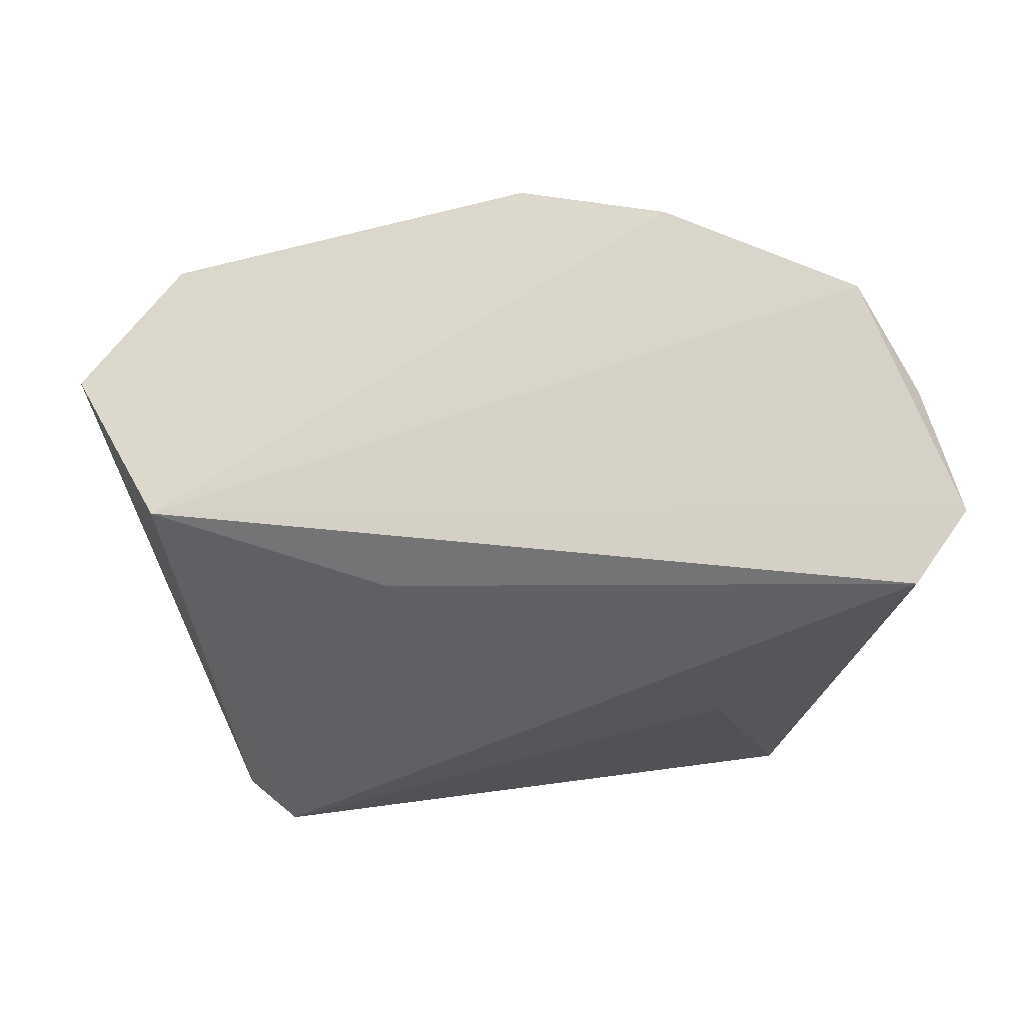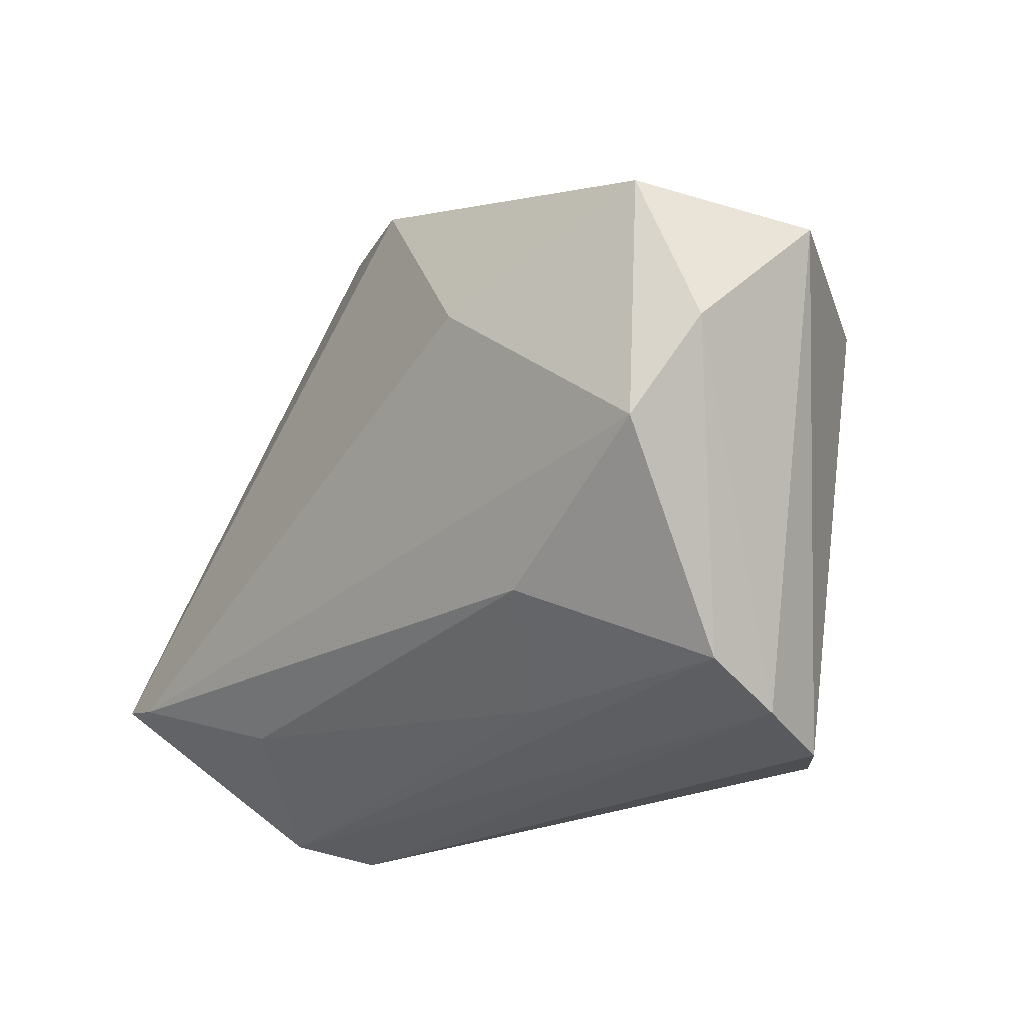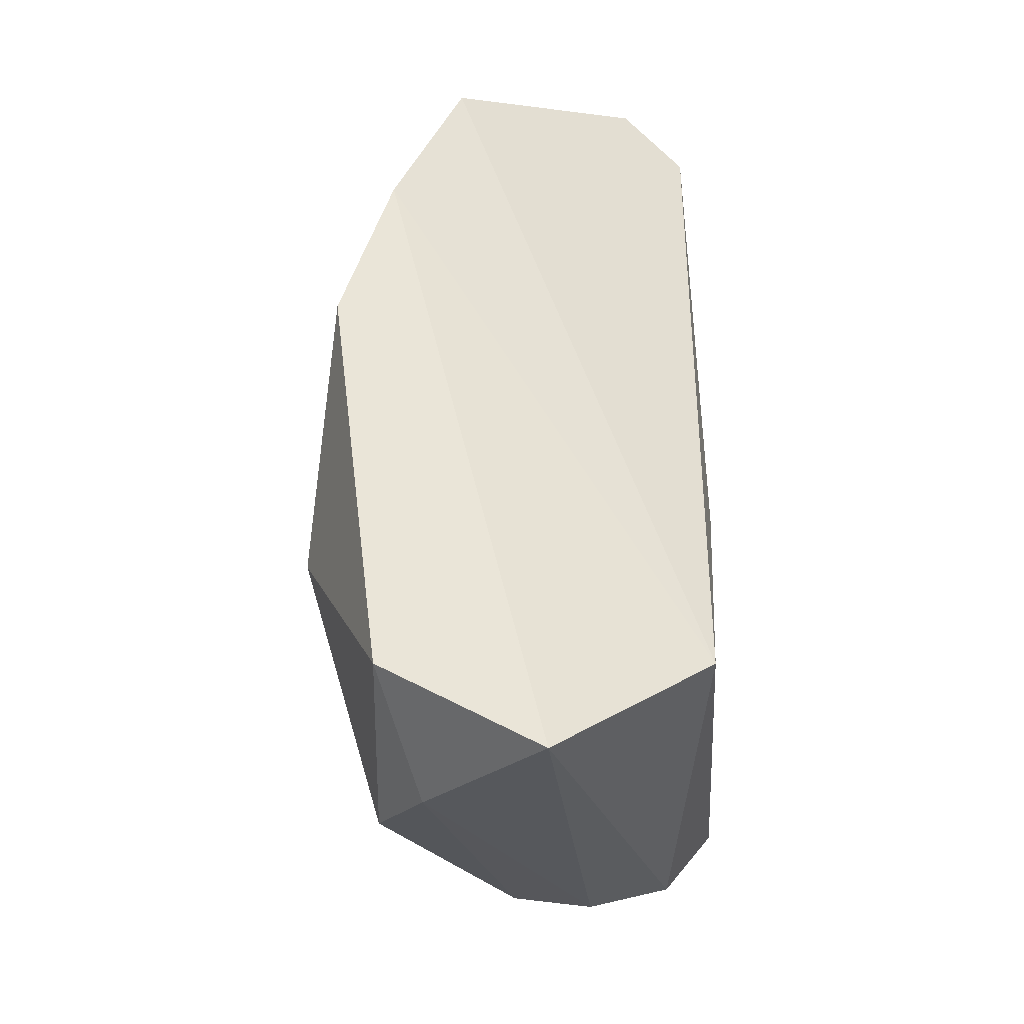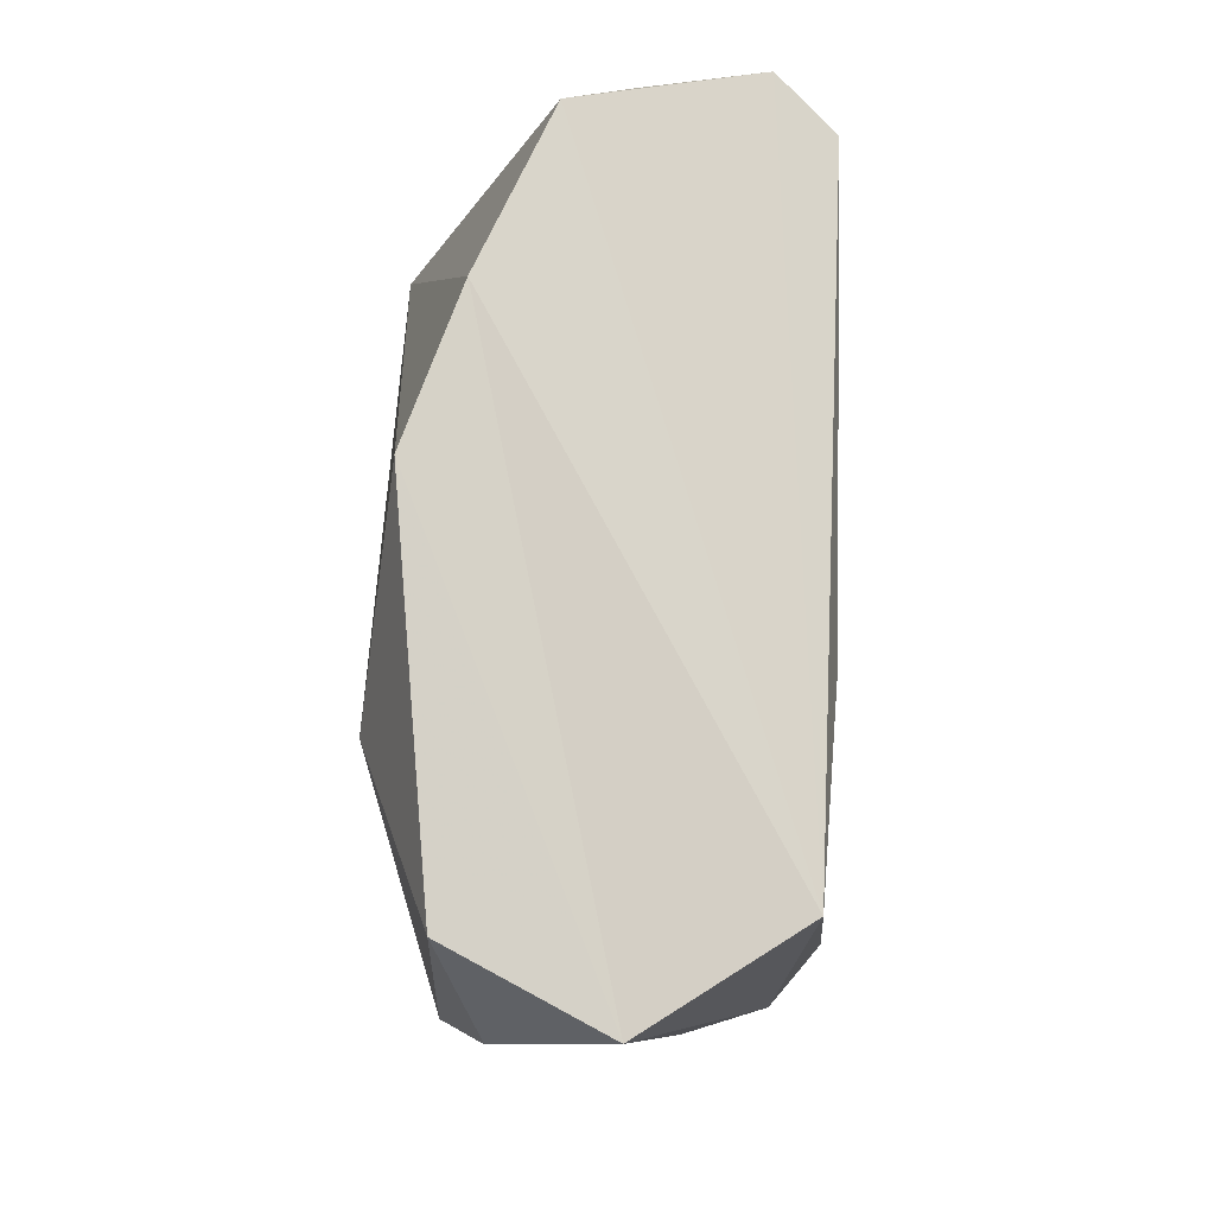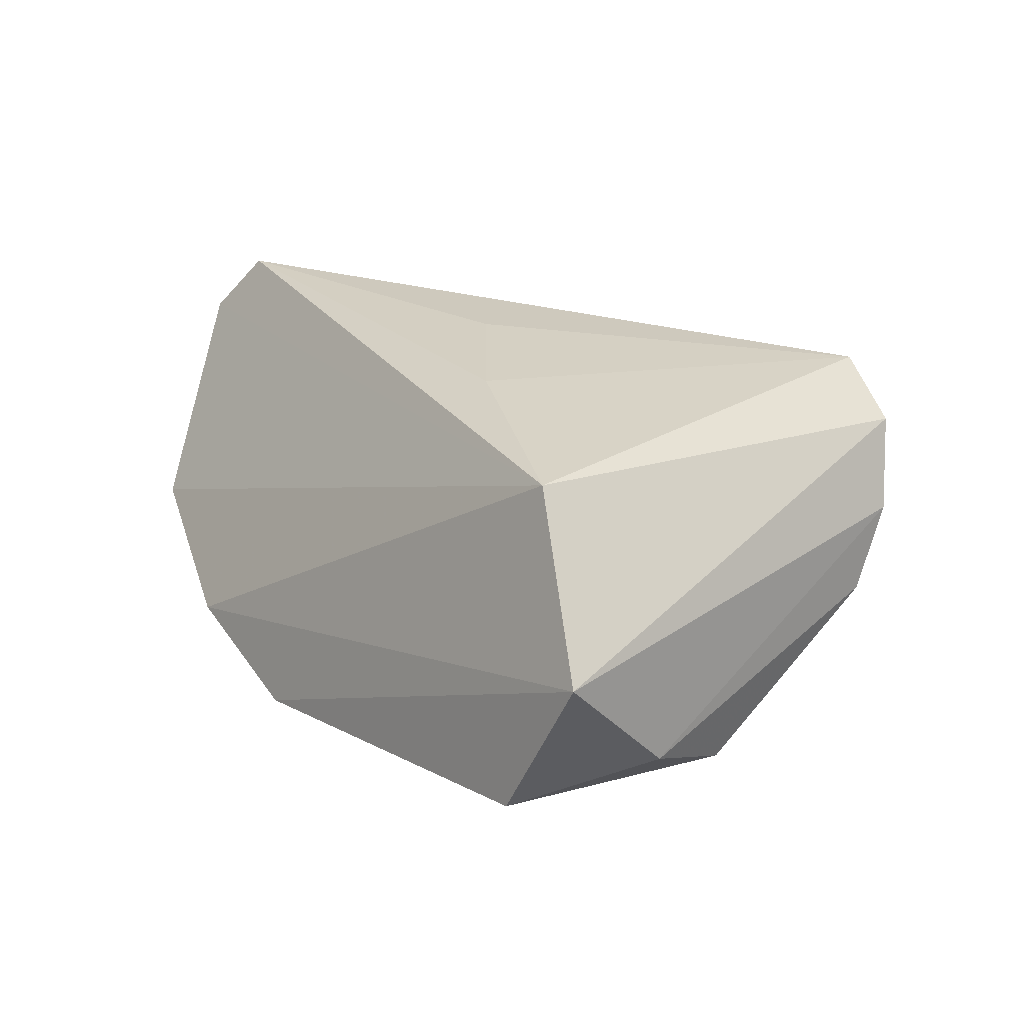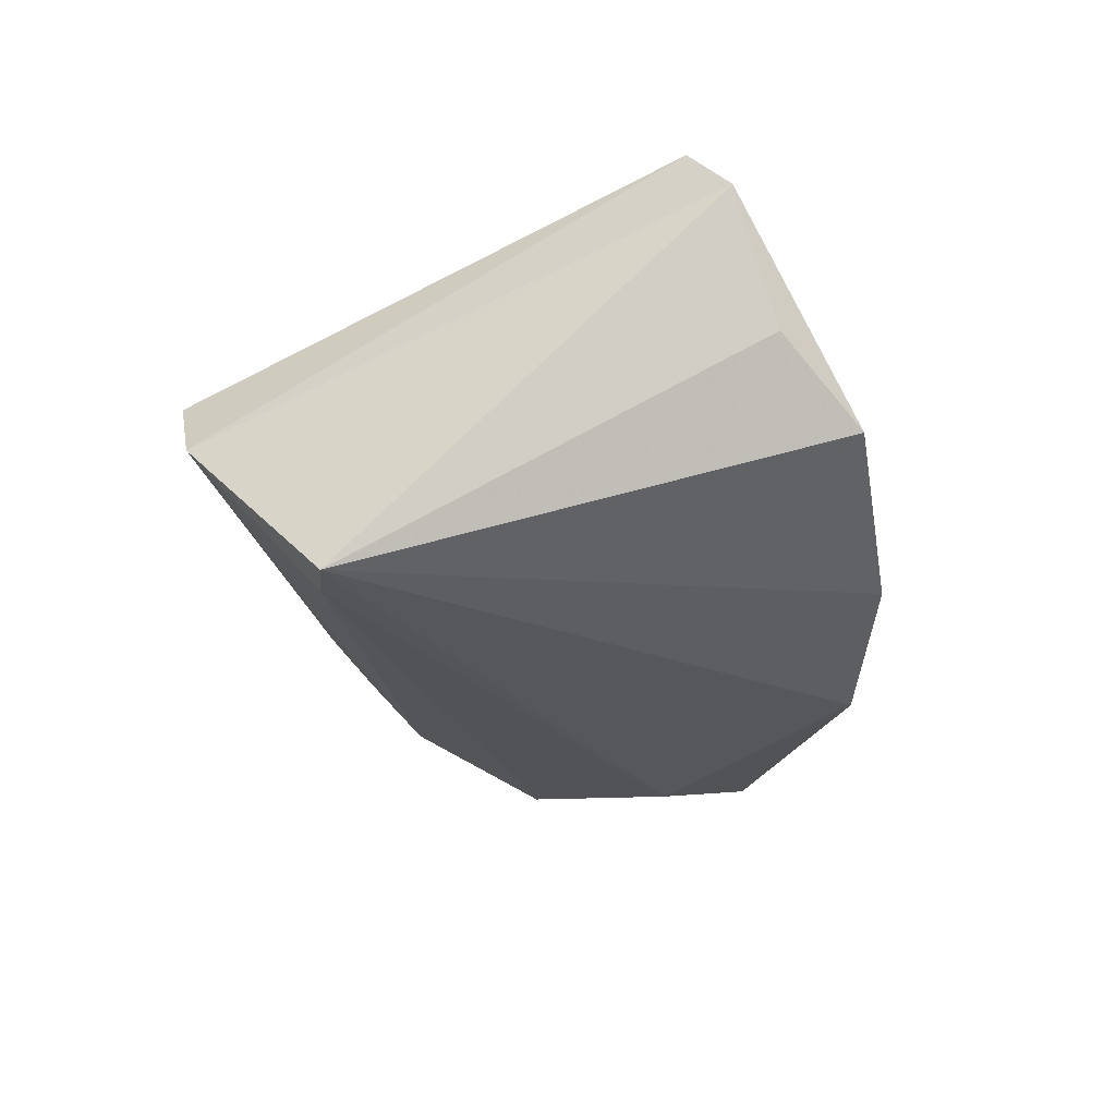
<metadata>
{"format":"obj","ext":"obj","renderer":"f3d","projection":"perspective","resolution":1024,"background":"white","views":[{"elev":43.7,"azim":7.6,"up":"+Y"},{"elev":-22.4,"azim":-126.6,"up":"+Y"},{"elev":43.7,"azim":-91.9,"up":"+Y"},{"elev":63.3,"azim":-89.4,"up":"+Y"},{"elev":22.7,"azim":-114.6,"up":"+Z"},{"elev":-24.6,"azim":95.6,"up":"+Z"}]}
</metadata>
<code>
v 0.03496 -0.03988 0.003318
v -0.05135 0.02385 -0.01751
v 0.0536 -0.01823 -0.02683
v 0.0536 0.02632 0.01836
v -0.01602 0.01068 0.02493
v -0.03846 -0.03766 0.01974
v 0.04818 -0.01931 -0.02679
v 0.01404 0.04221 -0.01492
v 0.003167 0.002141 0.02623
v -0.01582 -0.03111 -0.005784
v -0.03073 -0.0365 0.02623
v 0.02669 -0.01124 0.02042
v -0.06064 0.01943 0.001849
v 0.04086 -0.03734 -0.005239
v 0.04748 0.0309 0.002848
v -0.04624 0.01673 0.0221
v 0.04841 0.02111 0.02623
v -0.005149 0.03852 -0.02187
v 0.03879 0.0399 -0.005821
v -0.04272 -0.03531 0.008983
v 0.03 -0.02613 -0.01847
v -0.05013 -0.006596 -0.01817
v -0.02567 -0.02032 -0.01653
v -0.04418 -0.03088 -0.001274
v -0.02563 0.01361 -0.02648
v -0.05657 0.005349 -0.01251
f 4 16 17
f 19 16 4
f 12 11 1
f 1 17 12
f 12 17 11
f 5 16 11
f 5 17 16
f 6 16 13
f 11 16 6
f 1 11 6
f 4 17 14
f 14 17 1
f 15 19 4
f 19 15 3
f 3 15 4
f 4 14 3
f 3 14 7
f 11 17 9
f 9 5 11
f 17 5 9
f 20 6 13
f 1 6 20
f 20 14 1
f 24 14 20
f 13 18 2
f 23 22 7
f 24 22 23
f 8 3 18
f 19 3 8
f 16 19 8
f 8 18 13
f 13 16 8
f 13 2 26
f 26 2 22
f 26 22 24
f 26 20 13
f 24 20 26
f 25 2 18
f 22 2 25
f 7 22 25
f 25 3 7
f 18 3 25
f 7 14 21
f 21 23 7
f 24 23 10
f 23 21 10
f 10 14 24
f 10 21 14

</code>
